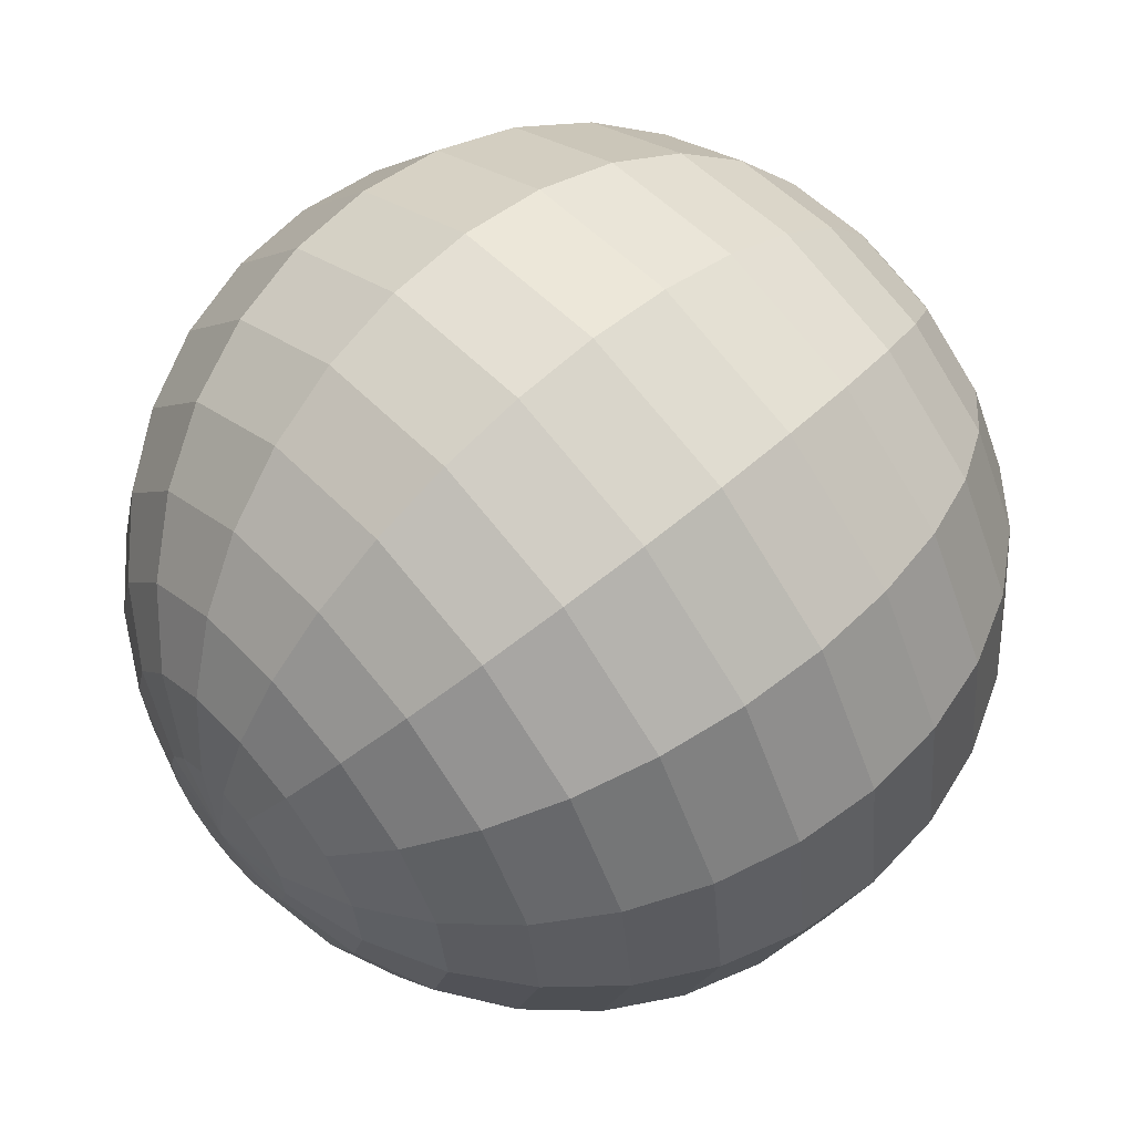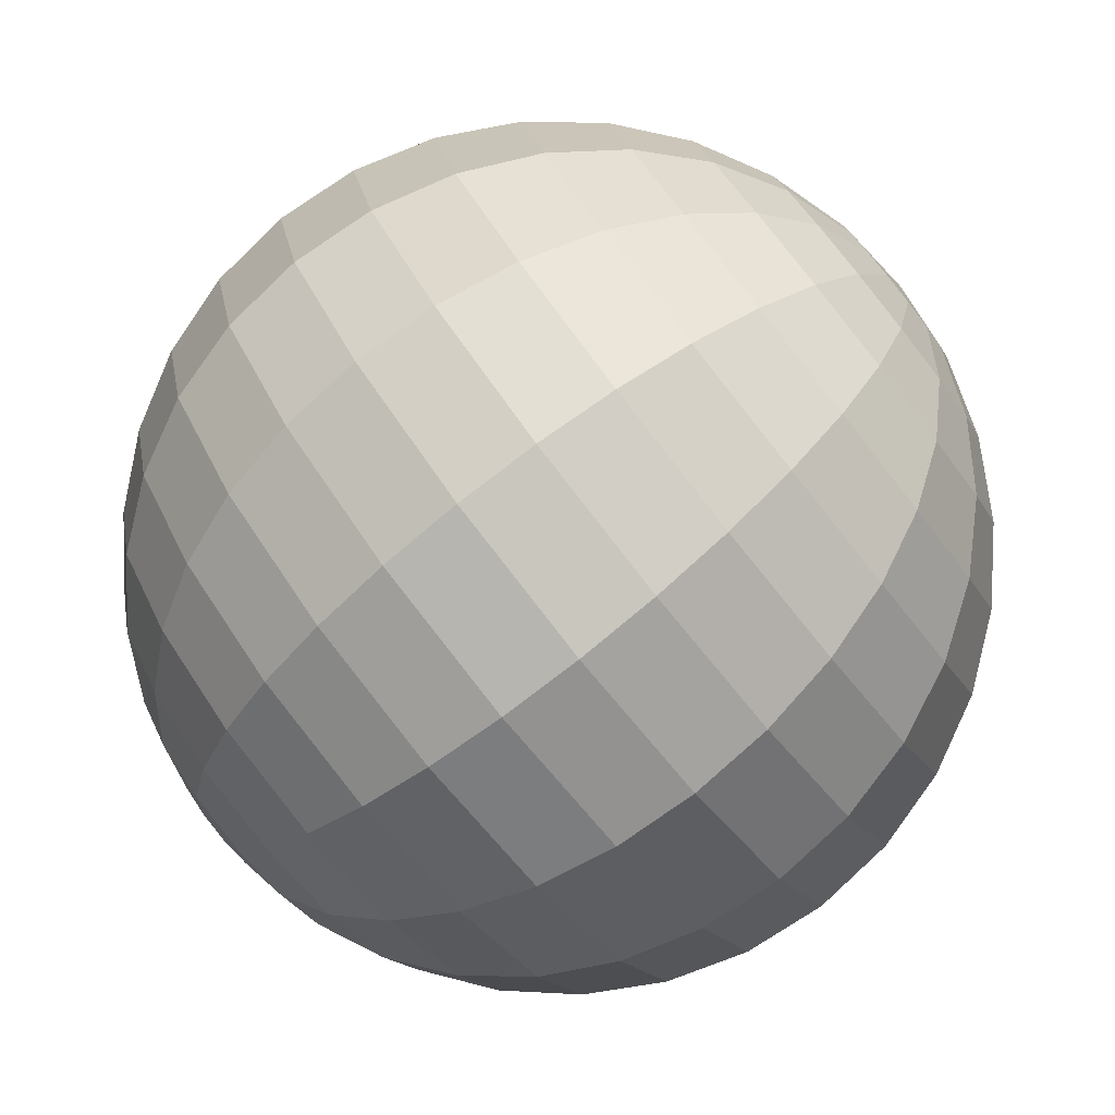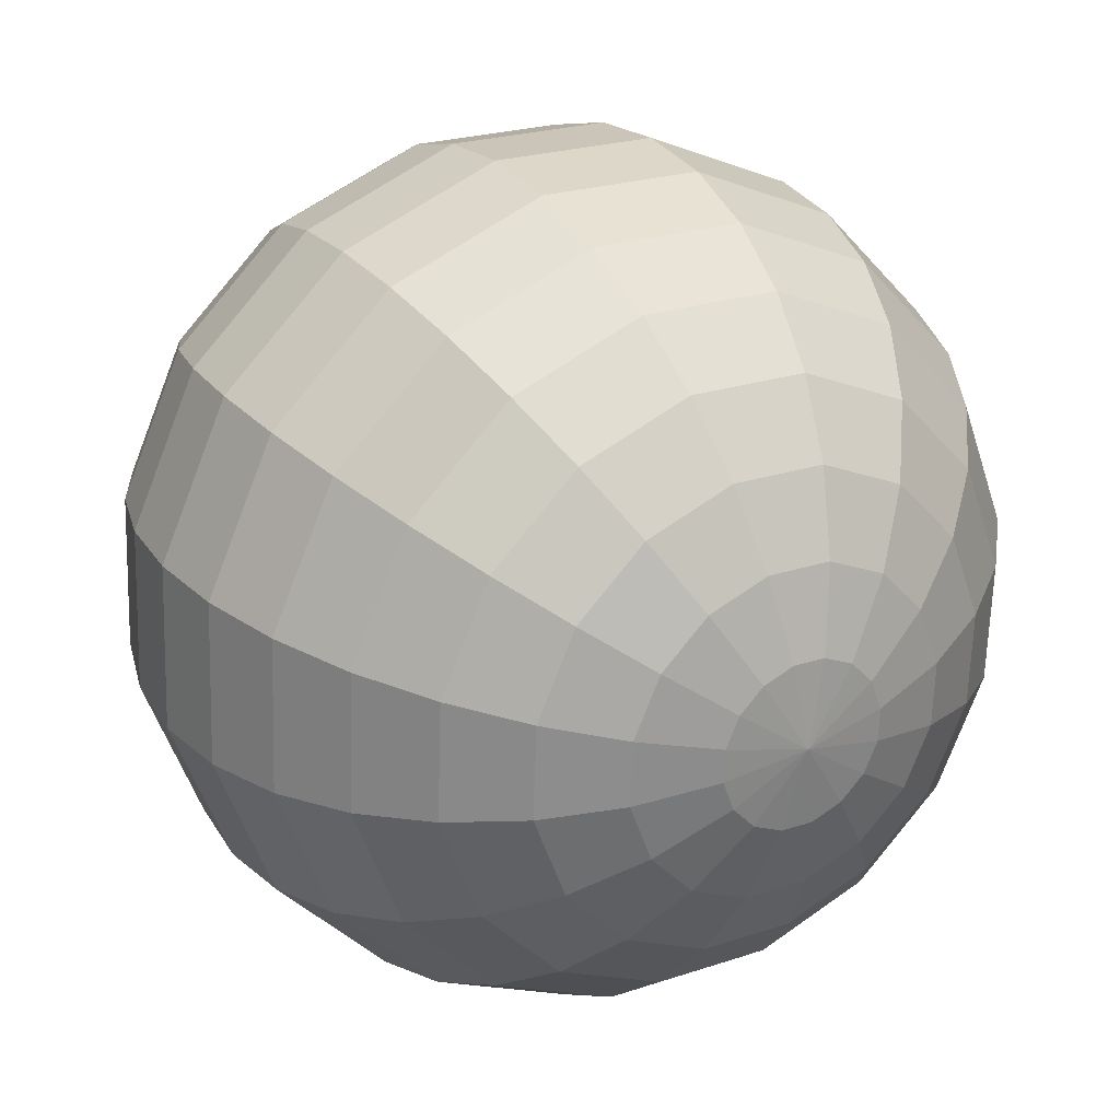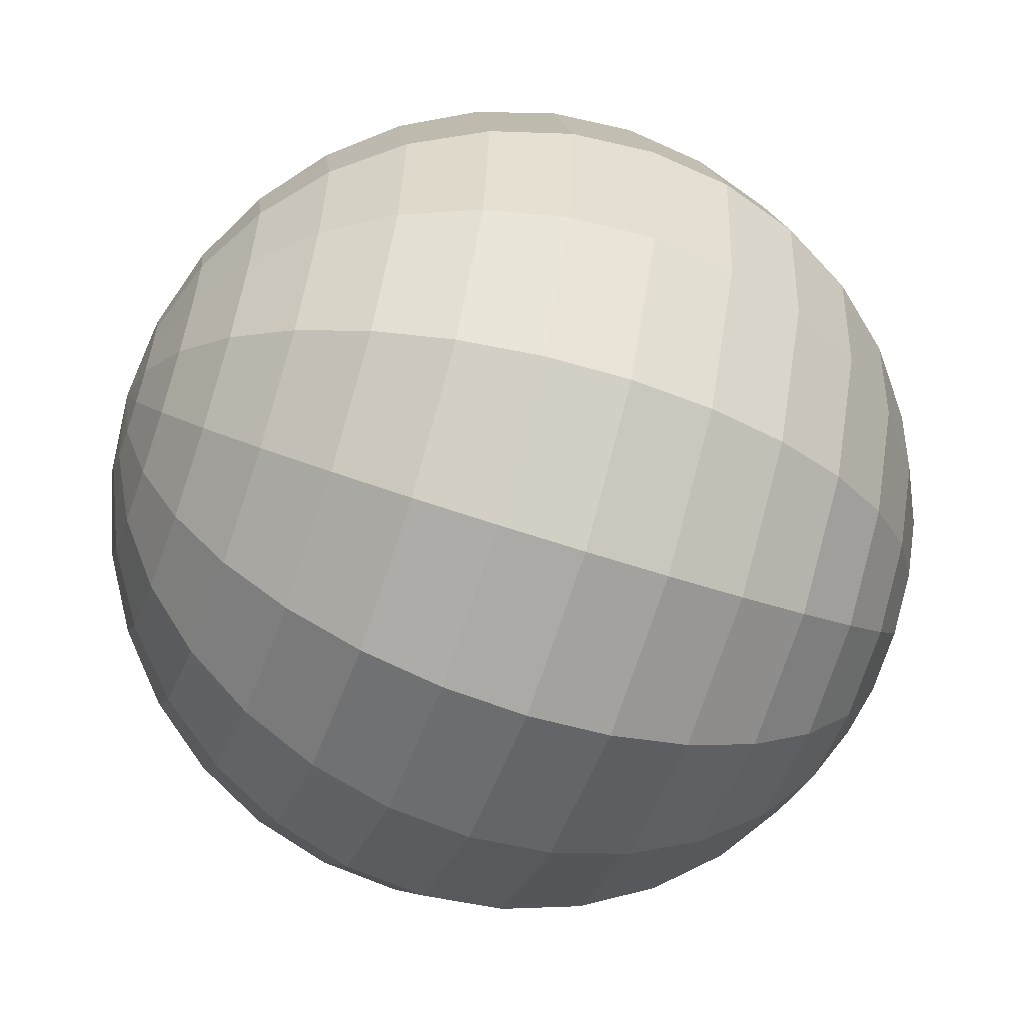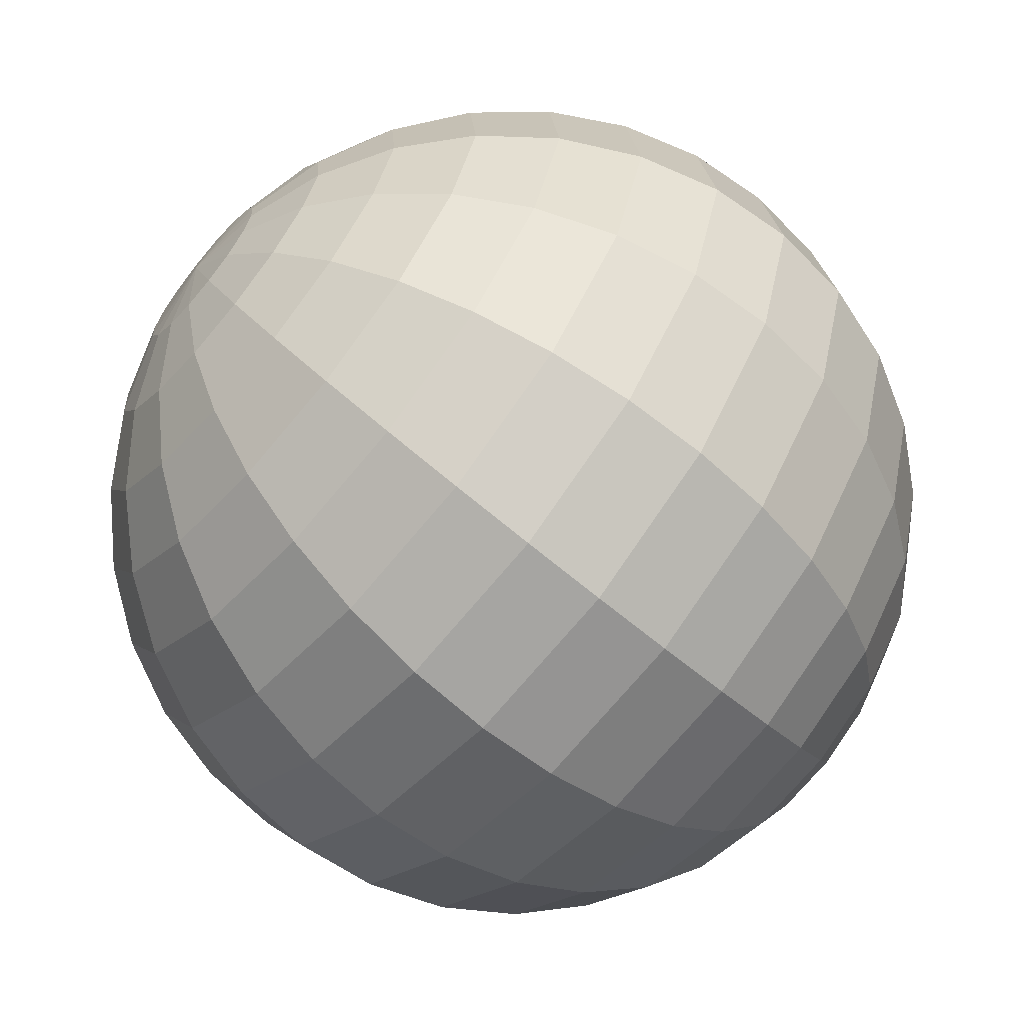
<metadata>
{"format":"obj","ext":"obj","renderer":"f3d","projection":"perspective","resolution":1024,"background":"white","views":[{"elev":36.4,"azim":144.8,"up":"+Z"},{"elev":-75.2,"azim":53.8,"up":"+Y"},{"elev":44.4,"azim":-117.5,"up":"+Z"},{"elev":69.3,"azim":16.3,"up":"+Z"},{"elev":-60.0,"azim":155.3,"up":"+Y"}]}
</metadata>
<code>
o Sphere.020_Sphere.920
v -0.1183 1.161 -0.8855
v -0.4481 1.138 -0.9953
v -0.6226 1.125 -0.9999
v -0.7947 1.113 -0.9702
v -0.9577 1.101 -0.9075
v -1.105 1.091 -0.8141
v -1.232 1.082 -0.6936
v -1.333 1.074 -0.5506
v -1.404 1.069 -0.3907
v -1.442 1.066 -0.22
v -1.447 1.065 -0.045
v 0.2459 1.119 -0.4969
v 0.1607 1.049 -0.6327
v 0.04773 0.9821 -0.7484
v -0.08848 0.9207 -0.8396
v -0.2428 0.8673 -0.9027
v -0.4092 0.8239 -0.9353
v -0.5813 0.7922 -0.9362
v -0.7525 0.7734 -0.9053
v -0.9163 0.7682 -0.8438
v -1.066 0.7769 -0.754
v -1.197 0.7991 -0.6395
v -1.303 0.834 -0.5047
v -1.38 0.8802 -0.3546
v -1.426 0.9359 -0.1951
v -1.438 0.999 -0.03233
v 0.2599 1.064 -0.4606
v 0.1881 0.9399 -0.5615
v 0.08758 0.8234 -0.645
v -0.03776 0.7187 -0.708
v -0.1831 0.6298 -0.7479
v -0.3429 0.56 -0.7633
v -0.5109 0.512 -0.7536
v -0.6808 0.4878 -0.7191
v -0.846 0.4881 -0.6612
v -1 0.5131 -0.5821
v -1.137 0.5617 -0.4848
v -1.252 0.632 -0.3731
v -1.34 0.7215 -0.2512
v -1.399 0.8266 -0.1239
v -1.424 0.9433 0.003983
v 0.2776 1.027 -0.4062
v 0.2227 0.8679 -0.4547
v 0.1378 0.7189 -0.49
v 0.02614 0.5857 -0.5107
v -0.108 0.4734 -0.516
v -0.2594 0.3862 -0.5056
v -0.4223 0.3276 -0.48
v -0.5904 0.2997 -0.4402
v -0.7573 0.3036 -0.3876
v -0.9166 0.3393 -0.3243
v -1.062 0.4053 -0.2528
v -1.188 0.499 -0.1758
v -1.29 0.617 -0.09621
v -1.364 0.7546 -0.01713
v -1.407 0.9066 0.05841
v 0.2962 1.015 -0.3419
v 0.2591 0.8442 -0.3287
v 0.1907 0.6845 -0.3071
v 0.0935 0.5419 -0.2779
v -0.02877 0.4219 -0.2422
v -0.1714 0.329 -0.2013
v -0.3289 0.2668 -0.157
v -0.4952 0.2377 -0.1108
v -0.6639 0.2429 -0.06459
v -0.8286 0.2821 -0.02008
v -0.9829 0.3538 0.021
v -1.121 0.4552 0.05708
v -1.237 0.5826 0.08676
v -1.328 0.7309 0.1089
v -1.388 0.8945 0.1227
v 0.3129 1.029 -0.2776
v 0.2919 0.8724 -0.2026
v 0.2383 0.7255 -0.124
v 0.154 0.594 -0.04482
v 0.04243 0.4831 0.03187
v -0.09227 0.3971 0.1031
v -0.2449 0.3391 0.1662
v -0.4096 0.3114 0.2187
v -0.5799 0.3151 0.2586
v -0.7495 0.3501 0.2844
v -0.9117 0.415 0.295
v -1.06 0.5073 0.2901
v -1.19 0.6235 0.2698
v -1.295 0.7591 0.235
v -1.372 0.9088 0.1869
v 0.3251 1.068 -0.2231
v 0.316 0.9482 -0.09559
v 0.2733 0.8355 0.03135
v 0.1986 0.7341 0.1529
v 0.0948 0.6478 0.2644
v -0.03408 0.58 0.3615
v -0.1831 0.5333 0.4405
v -0.3466 0.5094 0.4983
v -0.5182 0.5094 0.5329
v -0.6913 0.5331 0.5427
v -0.8593 0.5797 0.5275
v -1.016 0.6474 0.4878
v -1.155 0.7335 0.4252
v -1.271 0.8349 0.342
v -1.359 0.9475 0.2415
v 0.3311 1.125 -0.1866
v 0.3278 1.06 -0.02399
v 0.2904 0.9979 0.1353
v 0.2203 0.9407 0.2852
v 0.1204 0.8908 0.4199
v -0.00569 0.85 0.5343
v -0.153 0.8199 0.624
v -0.3158 0.8017 0.6854
v -0.488 0.796 0.7164
v -0.6629 0.8031 0.7156
v -0.8338 0.8227 0.6831
v -0.9941 0.854 0.6201
v -1.138 0.8959 0.5291
v -1.259 0.9467 0.4136
v -1.353 1.004 0.278
v 0.3299 1.191 -0.1737
v 0.3254 1.191 0.0013
v 0.2869 1.188 0.172
v 0.2159 1.183 0.3319
v 0.1152 1.175 0.4749
v -0.01141 1.166 0.5954
v -0.159 1.155 0.6888
v -0.322 1.144 0.7515
v -0.4941 1.131 0.7812
v -0.6686 1.119 0.7766
v -0.8389 1.107 0.738
v -0.9984 1.096 0.6669
v -1.141 1.086 0.5659
v -1.261 1.078 0.4389
v -1.354 1.071 0.2909
v -1.417 1.067 0.1275
v 0.3217 1.258 -0.1863
v 0.3093 1.321 -0.02356
v 0.2635 1.377 0.1359
v 0.1861 1.423 0.286
v 0.08015 1.458 0.4209
v -0.05037 1.48 0.5354
v -0.2004 1.488 0.6251
v -0.3642 1.483 0.6866
v -0.5354 1.465 0.7175
v -0.7076 1.433 0.7166
v -0.874 1.389 0.684
v -1.028 1.336 0.6209
v -1.164 1.275 0.5298
v -1.277 1.208 0.4141
v -1.363 1.137 0.2782
v 0.3077 1.313 -0.2227
v 0.2818 1.43 -0.09479
v 0.2236 1.535 0.03252
v 0.1354 1.625 0.1544
v 0.02051 1.695 0.2661
v -0.1166 1.744 0.3634
v -0.2708 1.769 0.4425
v -0.4359 1.769 0.5004
v -0.6058 1.745 0.5349
v -0.7738 1.697 0.5447
v -0.9336 1.627 0.5293
v -1.079 1.538 0.4893
v -1.204 1.433 0.4264
v -1.305 1.317 0.3428
v -1.377 1.193 0.2419
v 0.3003 1.19 -0.3462
v 0.2901 1.35 -0.2771
v 0.2472 1.502 -0.2015
v 0.1734 1.64 -0.1225
v 0.0715 1.758 -0.04288
v -0.05463 1.851 0.03415
v -0.2001 1.917 0.1057
v -0.3594 1.953 0.1689
v -0.5263 1.957 0.2215
v -0.6944 1.929 0.2613
v -0.8573 1.871 0.2869
v -1.009 1.783 0.2973
v -1.143 1.671 0.2921
v -1.255 1.538 0.2714
v -1.339 1.389 0.2361
v -1.394 1.23 0.1875
v 0.2715 1.362 -0.3413
v 0.2108 1.526 -0.3276
v 0.1205 1.674 -0.3054
v 0.004146 1.801 -0.2758
v -0.1338 1.903 -0.2397
v -0.2881 1.975 -0.1986
v -0.4528 2.014 -0.1541
v -0.6215 2.019 -0.1079
v -0.7879 1.99 -0.06168
v -0.9453 1.928 -0.01733
v -1.088 1.835 0.02347
v -1.21 1.715 0.05918
v -1.307 1.572 0.08841
v -1.376 1.413 0.11
v -1.413 1.242 0.1232
v 0.2548 1.348 -0.4056
v 0.178 1.498 -0.4537
v 0.07293 1.633 -0.4885
v -0.05641 1.749 -0.5088
v -0.205 1.842 -0.5137
v -0.3672 1.907 -0.5031
v -0.5368 1.942 -0.4773
v -0.7072 1.945 -0.4374
v -0.8718 1.918 -0.3849
v -1.024 1.86 -0.3218
v -1.159 1.774 -0.2505
v -1.271 1.663 -0.1739
v -1.355 1.531 -0.09468
v -1.409 1.384 -0.01608
v -1.43 1.228 0.05894
v 0.2425 1.309 -0.4602
v 0.1539 1.422 -0.5607
v 0.03794 1.523 -0.6439
v -0.1009 1.609 -0.7065
v -0.2574 1.677 -0.7462
v -0.4254 1.724 -0.7614
v -0.5986 1.747 -0.7515
v -0.7702 1.747 -0.717
v -0.9336 1.723 -0.6591
v -1.083 1.677 -0.5801
v -1.212 1.609 -0.483
v -1.315 1.523 -0.3716
v -1.39 1.421 -0.25
v -1.433 1.309 -0.1231
v -1.442 1.189 0.004393
v 0.2365 1.252 -0.4967
v 0.1422 1.31 -0.6323
v 0.02087 1.361 -0.7478
v -0.1227 1.403 -0.8388
v -0.283 1.434 -0.9018
v -0.4538 1.454 -0.9343
v -0.6287 1.461 -0.935
v -0.8009 1.455 -0.9041
v -0.9638 1.437 -0.8426
v -1.111 1.407 -0.753
v -1.237 1.366 -0.6386
v -1.337 1.316 -0.5039
v -1.407 1.259 -0.354
v -1.445 1.197 -0.1947
v -1.448 1.132 -0.03211
v 0.2377 1.186 -0.5096
v 0.1445 1.179 -0.6576
v 0.02431 1.171 -0.7845
v -0.2778 1.15 -0.9567
f 9 25 10
f 3 17 18
f 10 26 11
f 3 19 4
f 239 163 12
f 132 11 26
f 4 20 5
f 240 12 13
f 5 21 6
f 241 13 14
f 7 21 22
f 241 15 1
f 7 23 8
f 242 15 16
f 9 23 24
f 242 17 2
f 16 30 31
f 23 39 24
f 16 32 17
f 24 40 25
f 18 32 33
f 26 40 41
f 18 34 19
f 12 163 27
f 132 26 41
f 19 35 20
f 12 28 13
f 21 35 36
f 13 29 14
f 22 36 37
f 14 30 15
f 22 38 23
f 34 50 35
f 27 43 28
f 36 50 51
f 28 44 29
f 36 52 37
f 30 44 45
f 37 53 38
f 30 46 31
f 38 54 39
f 31 47 32
f 39 55 40
f 32 48 33
f 41 55 56
f 34 48 49
f 27 163 42
f 132 41 56
f 53 69 54
f 46 62 47
f 54 70 55
f 47 63 48
f 55 71 56
f 49 63 64
f 42 163 57
f 132 56 71
f 49 65 50
f 43 57 58
f 51 65 66
f 44 58 59
f 51 67 52
f 45 59 60
f 52 68 53
f 45 61 46
f 66 80 81
f 59 73 74
f 66 82 67
f 60 74 75
f 68 82 83
f 60 76 61
f 68 84 69
f 62 76 77
f 69 85 70
f 62 78 63
f 71 85 86
f 64 78 79
f 57 163 72
f 132 71 86
f 64 80 65
f 57 73 58
f 84 100 85
f 77 93 78
f 85 101 86
f 79 93 94
f 72 163 87
f 132 86 101
f 79 95 80
f 72 88 73
f 81 95 96
f 74 88 89
f 81 97 82
f 74 90 75
f 82 98 83
f 75 91 76
f 83 99 84
f 77 91 92
f 88 104 89
f 96 112 97
f 89 105 90
f 97 113 98
f 90 106 91
f 99 113 114
f 92 106 107
f 100 114 115
f 92 108 93
f 100 116 101
f 94 108 109
f 87 163 102
f 132 101 116
f 94 110 95
f 88 102 103
f 96 110 111
f 107 123 108
f 115 131 116
f 109 123 124
f 102 163 117
f 132 116 131
f 109 125 110
f 102 118 103
f 111 125 126
f 103 119 104
f 111 127 112
f 104 120 105
f 113 127 128
f 105 121 106
f 114 128 129
f 107 121 122
f 114 130 115
f 126 143 127
f 119 136 120
f 128 143 144
f 120 137 121
f 128 145 129
f 122 137 138
f 129 146 130
f 122 139 123
f 130 147 131
f 124 139 140
f 117 163 133
f 132 131 147
f 124 141 125
f 117 134 118
f 126 141 142
f 119 134 135
f 147 161 162
f 140 154 155
f 133 163 148
f 132 147 162
f 140 156 141
f 133 149 134
f 142 156 157
f 134 150 135
f 142 158 143
f 135 151 136
f 144 158 159
f 136 152 137
f 145 159 160
f 138 152 153
f 145 161 146
f 138 154 139
f 150 167 151
f 158 175 159
f 152 167 168
f 160 175 176
f 153 168 169
f 161 176 177
f 153 170 154
f 161 178 162
f 155 170 171
f 148 163 164
f 132 162 178
f 155 172 156
f 149 164 165
f 157 172 173
f 149 166 150
f 157 174 158
f 171 185 186
f 164 163 179
f 132 178 193
f 171 187 172
f 164 180 165
f 173 187 188
f 165 181 166
f 173 189 174
f 166 182 167
f 174 190 175
f 167 183 168
f 176 190 191
f 168 184 169
f 176 192 177
f 169 185 170
f 178 192 193
f 189 205 190
f 182 198 183
f 191 205 206
f 183 199 184
f 191 207 192
f 184 200 185
f 192 208 193
f 186 200 201
f 179 163 194
f 132 193 208
f 186 202 187
f 179 195 180
f 188 202 203
f 180 196 181
f 188 204 189
f 181 197 182
f 132 208 223
f 201 217 202
f 195 209 210
f 203 217 218
f 196 210 211
f 203 219 204
f 196 212 197
f 205 219 220
f 198 212 213
f 206 220 221
f 199 213 214
f 206 222 207
f 199 215 200
f 207 223 208
f 201 215 216
f 194 163 209
f 221 235 236
f 214 228 229
f 221 237 222
f 214 230 215
f 222 238 223
f 216 230 231
f 209 163 224
f 132 223 238
f 216 232 217
f 209 225 210
f 218 232 233
f 210 226 211
f 218 234 219
f 211 227 212
f 219 235 220
f 212 228 213
f 224 240 225
f 232 6 233
f 225 241 226
f 233 7 234
f 226 1 227
f 234 8 235
f 228 1 242
f 235 9 236
f 228 2 229
f 236 10 237
f 229 3 230
f 237 11 238
f 230 4 231
f 224 163 239
f 132 238 11
f 231 5 232
f 9 24 25
f 3 2 17
f 10 25 26
f 3 18 19
f 4 19 20
f 240 239 12
f 5 20 21
f 241 240 13
f 7 6 21
f 241 14 15
f 7 22 23
f 242 1 15
f 9 8 23
f 242 16 17
f 16 15 30
f 23 38 39
f 16 31 32
f 24 39 40
f 18 17 32
f 26 25 40
f 18 33 34
f 19 34 35
f 12 27 28
f 21 20 35
f 13 28 29
f 22 21 36
f 14 29 30
f 22 37 38
f 34 49 50
f 27 42 43
f 36 35 50
f 28 43 44
f 36 51 52
f 30 29 44
f 37 52 53
f 30 45 46
f 38 53 54
f 31 46 47
f 39 54 55
f 32 47 48
f 41 40 55
f 34 33 48
f 53 68 69
f 46 61 62
f 54 69 70
f 47 62 63
f 55 70 71
f 49 48 63
f 49 64 65
f 43 42 57
f 51 50 65
f 44 43 58
f 51 66 67
f 45 44 59
f 52 67 68
f 45 60 61
f 66 65 80
f 59 58 73
f 66 81 82
f 60 59 74
f 68 67 82
f 60 75 76
f 68 83 84
f 62 61 76
f 69 84 85
f 62 77 78
f 71 70 85
f 64 63 78
f 64 79 80
f 57 72 73
f 84 99 100
f 77 92 93
f 85 100 101
f 79 78 93
f 79 94 95
f 72 87 88
f 81 80 95
f 74 73 88
f 81 96 97
f 74 89 90
f 82 97 98
f 75 90 91
f 83 98 99
f 77 76 91
f 88 103 104
f 96 111 112
f 89 104 105
f 97 112 113
f 90 105 106
f 99 98 113
f 92 91 106
f 100 99 114
f 92 107 108
f 100 115 116
f 94 93 108
f 94 109 110
f 88 87 102
f 96 95 110
f 107 122 123
f 115 130 131
f 109 108 123
f 109 124 125
f 102 117 118
f 111 110 125
f 103 118 119
f 111 126 127
f 104 119 120
f 113 112 127
f 105 120 121
f 114 113 128
f 107 106 121
f 114 129 130
f 126 142 143
f 119 135 136
f 128 127 143
f 120 136 137
f 128 144 145
f 122 121 137
f 129 145 146
f 122 138 139
f 130 146 147
f 124 123 139
f 124 140 141
f 117 133 134
f 126 125 141
f 119 118 134
f 147 146 161
f 140 139 154
f 140 155 156
f 133 148 149
f 142 141 156
f 134 149 150
f 142 157 158
f 135 150 151
f 144 143 158
f 136 151 152
f 145 144 159
f 138 137 152
f 145 160 161
f 138 153 154
f 150 166 167
f 158 174 175
f 152 151 167
f 160 159 175
f 153 152 168
f 161 160 176
f 153 169 170
f 161 177 178
f 155 154 170
f 155 171 172
f 149 148 164
f 157 156 172
f 149 165 166
f 157 173 174
f 171 170 185
f 171 186 187
f 164 179 180
f 173 172 187
f 165 180 181
f 173 188 189
f 166 181 182
f 174 189 190
f 167 182 183
f 176 175 190
f 168 183 184
f 176 191 192
f 169 184 185
f 178 177 192
f 189 204 205
f 182 197 198
f 191 190 205
f 183 198 199
f 191 206 207
f 184 199 200
f 192 207 208
f 186 185 200
f 186 201 202
f 179 194 195
f 188 187 202
f 180 195 196
f 188 203 204
f 181 196 197
f 201 216 217
f 195 194 209
f 203 202 217
f 196 195 210
f 203 218 219
f 196 211 212
f 205 204 219
f 198 197 212
f 206 205 220
f 199 198 213
f 206 221 222
f 199 214 215
f 207 222 223
f 201 200 215
f 221 220 235
f 214 213 228
f 221 236 237
f 214 229 230
f 222 237 238
f 216 215 230
f 216 231 232
f 209 224 225
f 218 217 232
f 210 225 226
f 218 233 234
f 211 226 227
f 219 234 235
f 212 227 228
f 224 239 240
f 232 5 6
f 225 240 241
f 233 6 7
f 226 241 1
f 234 7 8
f 228 227 1
f 235 8 9
f 228 242 2
f 236 9 10
f 229 2 3
f 237 10 11
f 230 3 4
f 231 4 5

</code>
